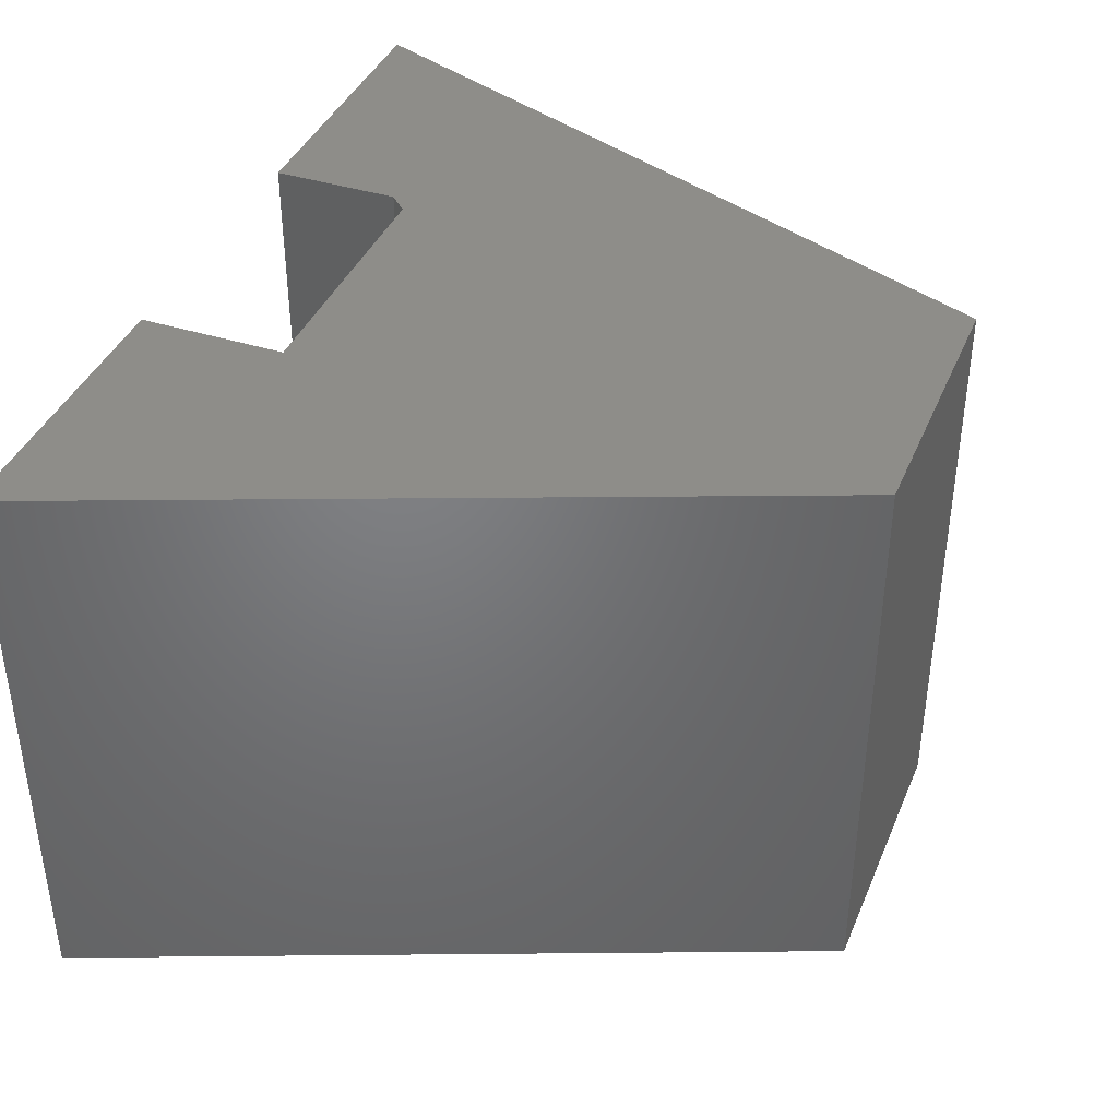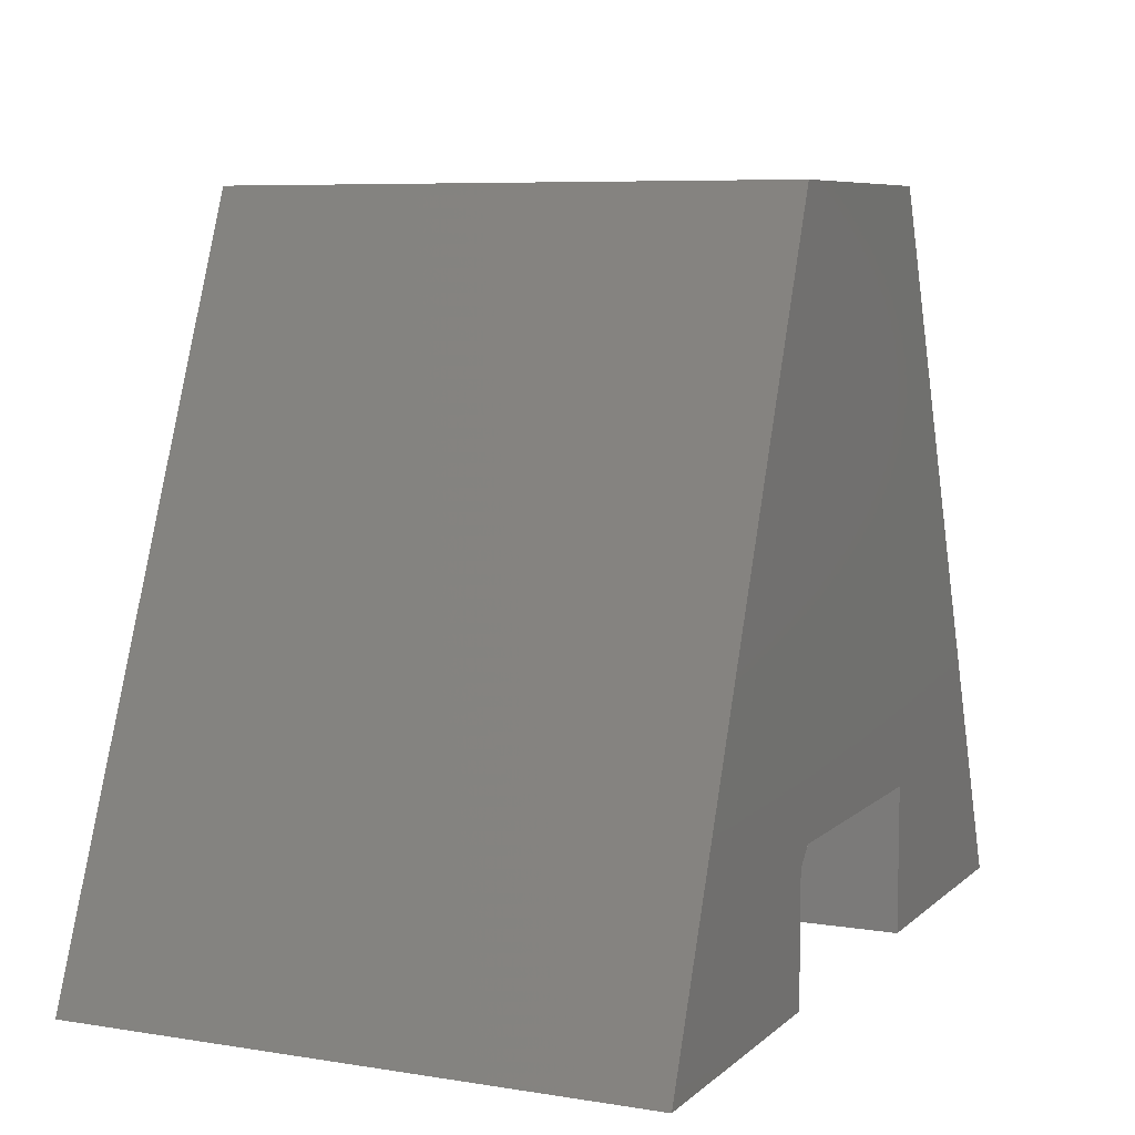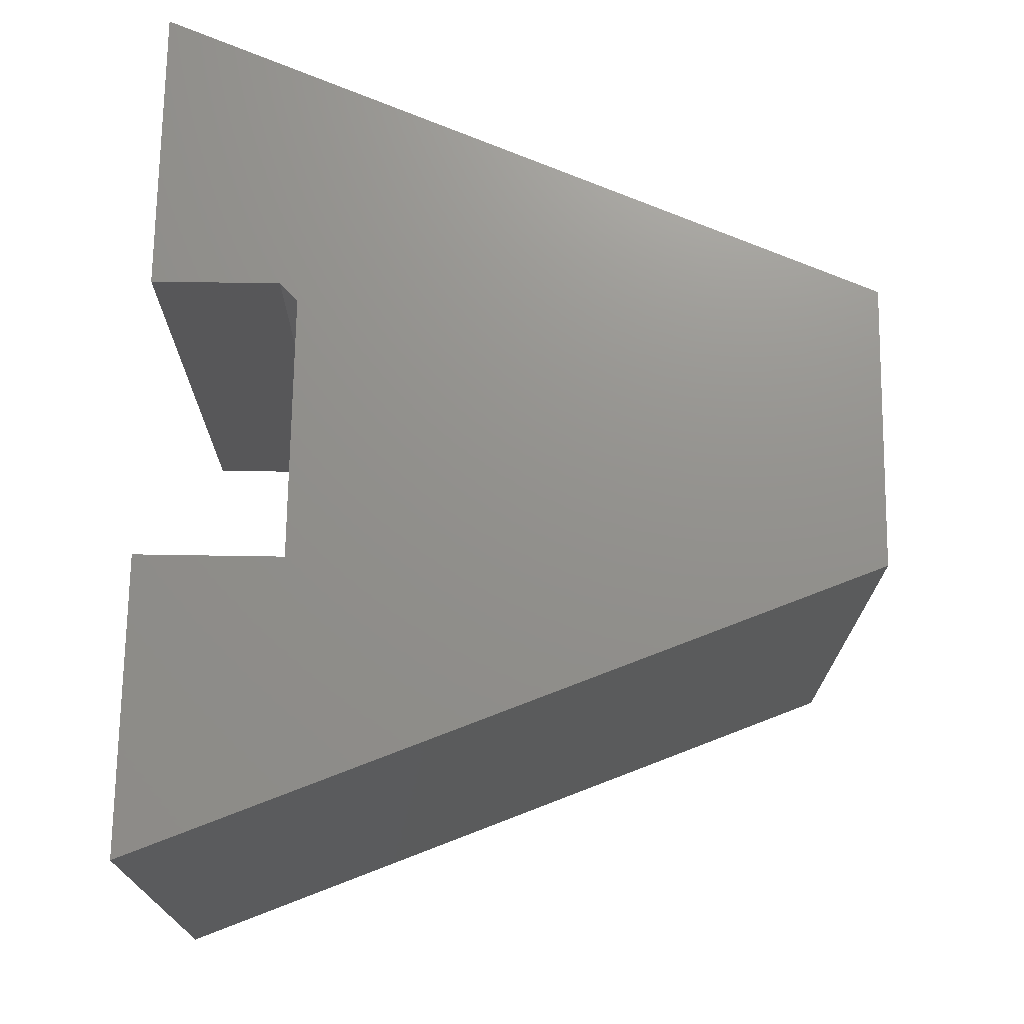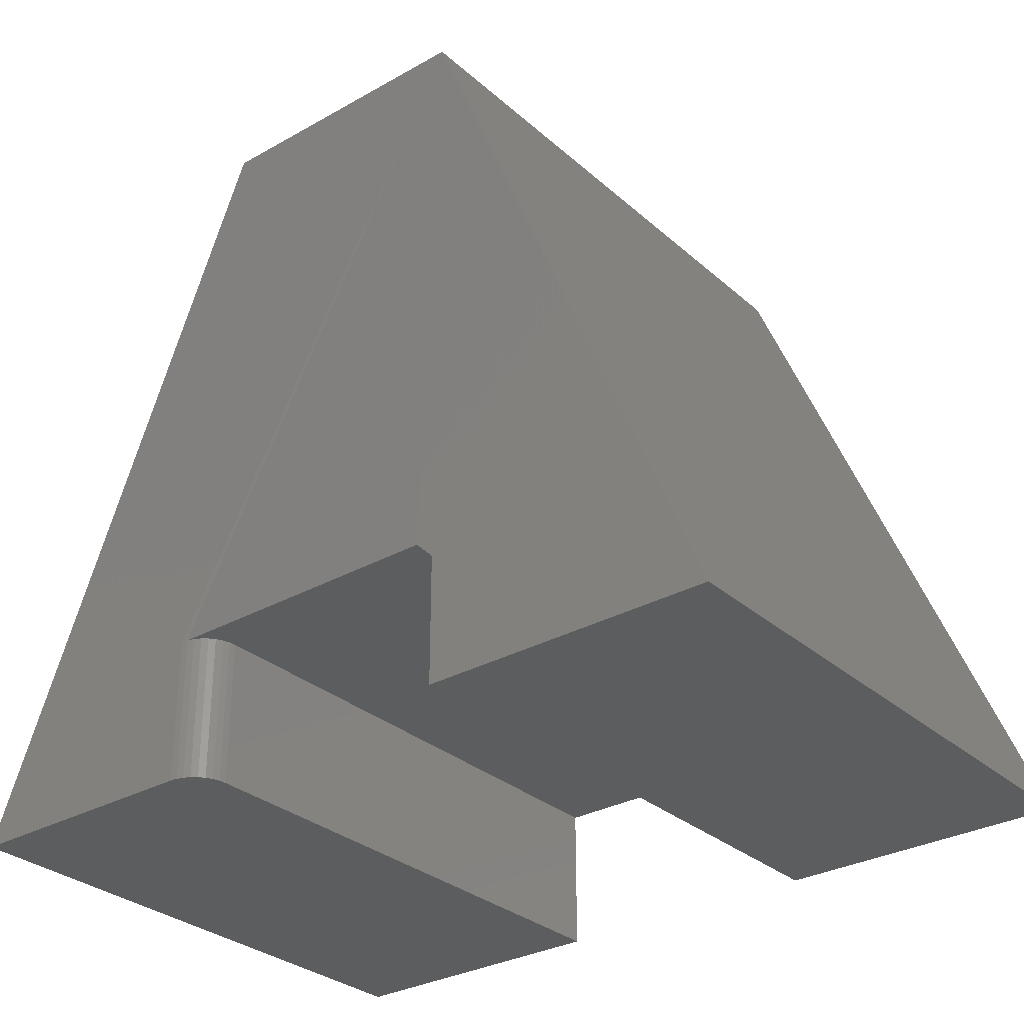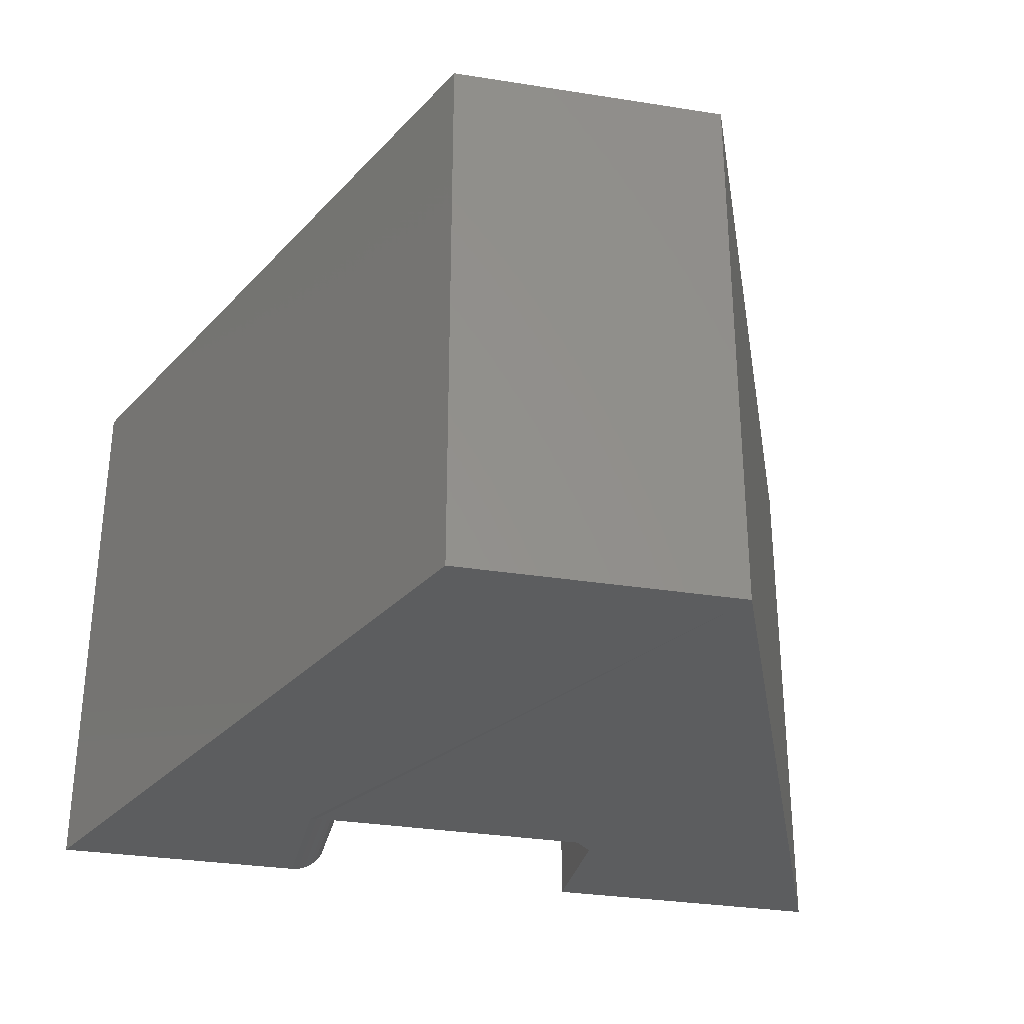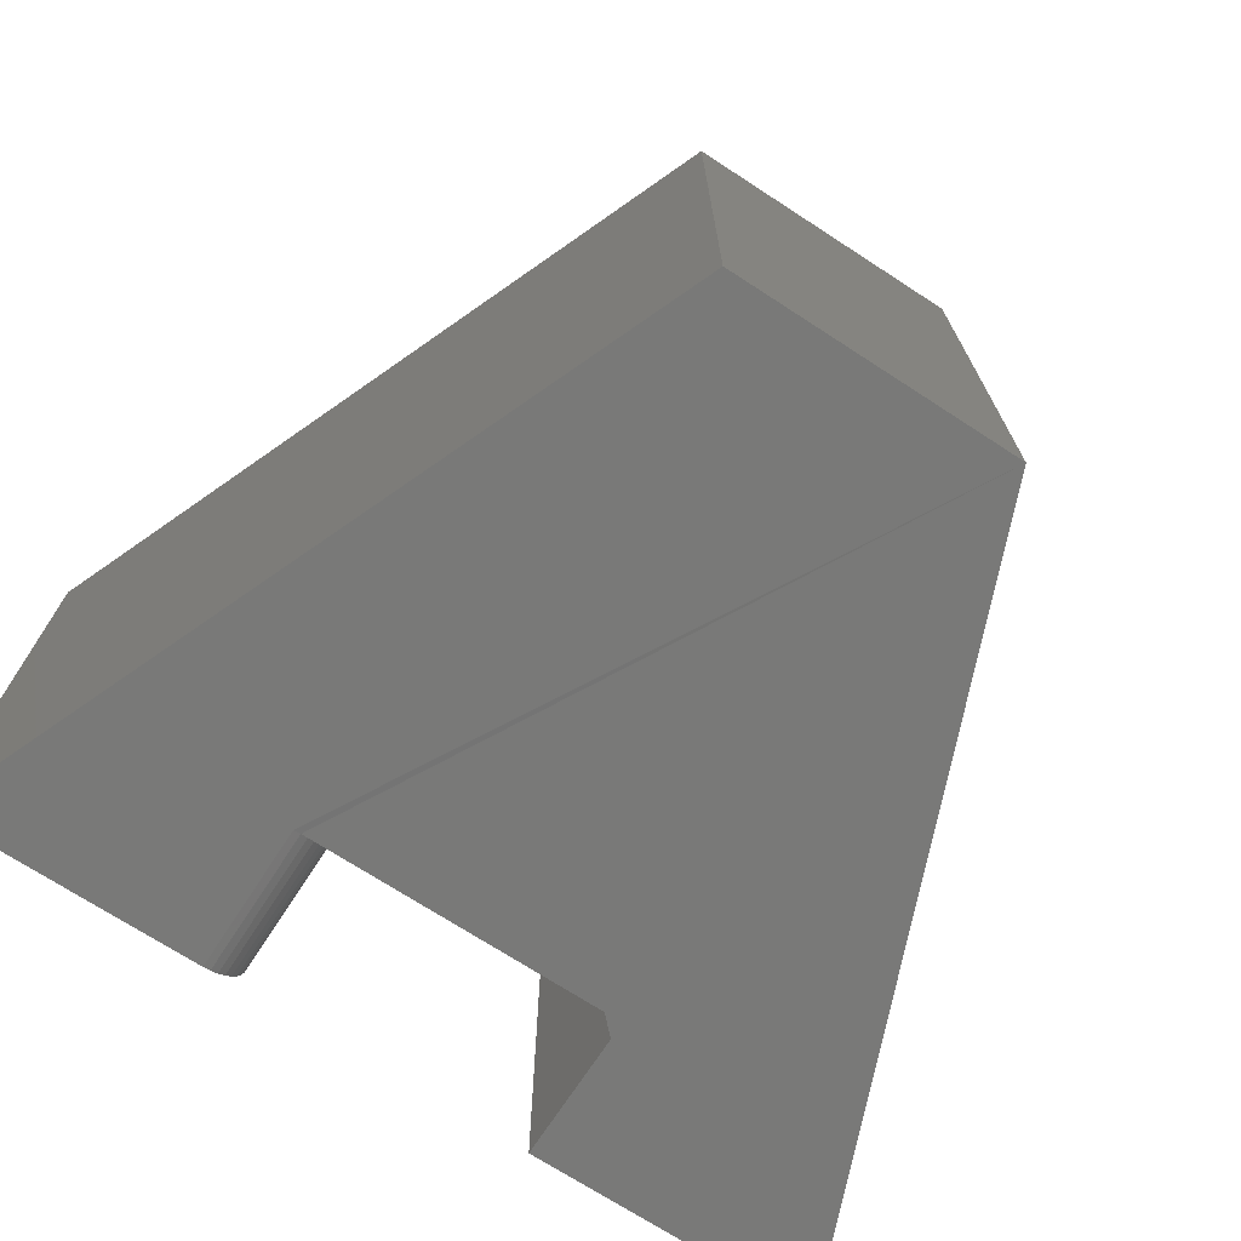
<metadata>
{"format":"stl","ext":"stl","renderer":"f3d","projection":"perspective","resolution":1024,"background":"white","views":[{"elev":39.7,"azim":-68.6,"up":"+Y"},{"elev":7.2,"azim":114.8,"up":"+Z"},{"elev":72.1,"azim":-89.1,"up":"+Y"},{"elev":-30.8,"azim":38.9,"up":"+Z"},{"elev":-31.4,"azim":-12.7,"up":"+Y"},{"elev":-71.6,"azim":-33.0,"up":"+Y"}]}
</metadata>
<code>
# stl→obj: 34 verts, 64 faces
v 0.4974 0 0.1107
v 0.4974 0 -3.046e-17
v 0.4974 -0.5 0.1107
v 0.4974 -0.5 -3.046e-17
v 0.4817 -0.5 0.1263
v 0.2275 -0.4994 0.1263
v 0.2333 -0.4976 0.1263
v 0.2387 -0.4947 0.1263
v 0.2435 -0.4908 0.1263
v 0.2474 -0.4861 0.1263
v 0.2503 -0.4807 0.1263
v 0.252 -0.4748 0.1263
v 0.2526 -0.4688 0.1263
v 0.2526 0 0.1263
v 0.4817 0 0.1263
v 0.2526 0 -1.547e-17
v 0 0 0
v 0.75 0 -4.592e-17
v 0.4974 0 0.6237
v 0.2526 0 0.6237
v 0.4974 -0.5 0.6237
v 0.2214 -0.5 0.1263
v 0 -0.5 0
v 0.2214 -0.5 -1.356e-17
v 0.75 -0.5 -4.592e-17
v 0.2526 -0.5 0.6237
v 0.2526 -0.4688 -1.547e-17
v 0.252 -0.4748 -1.543e-17
v 0.2503 -0.4807 -1.532e-17
v 0.2474 -0.4861 -1.515e-17
v 0.2435 -0.4908 -1.491e-17
v 0.2387 -0.4947 -1.462e-17
v 0.2333 -0.4976 -1.429e-17
v 0.2275 -0.4994 -1.393e-17
f 1 2 3
f 3 2 4
f 5 6 7
f 5 7 8
f 5 8 9
f 5 9 10
f 5 10 11
f 5 11 12
f 5 12 13
f 5 13 14
f 5 14 15
f 16 17 14
f 2 1 18
f 19 18 1
f 19 1 15
f 19 15 14
f 19 14 17
f 19 17 20
f 6 21 22
f 21 6 5
f 22 23 24
f 25 3 4
f 21 5 3
f 21 3 25
f 21 26 23
f 21 23 22
f 15 1 5
f 5 1 3
f 16 14 27
f 27 14 13
f 27 28 29
f 16 27 29
f 16 29 30
f 16 30 31
f 16 31 32
f 16 32 33
f 16 33 34
f 16 34 24
f 16 24 23
f 16 23 17
f 26 20 23
f 23 20 17
f 27 13 28
f 28 13 12
f 28 12 29
f 29 12 11
f 29 11 30
f 30 11 10
f 30 10 31
f 31 10 9
f 31 9 32
f 32 9 8
f 32 8 33
f 33 8 7
f 33 7 34
f 34 7 6
f 34 6 24
f 24 6 22
f 19 20 21
f 21 20 26
f 25 18 21
f 21 18 19
f 4 2 25
f 25 2 18

</code>
